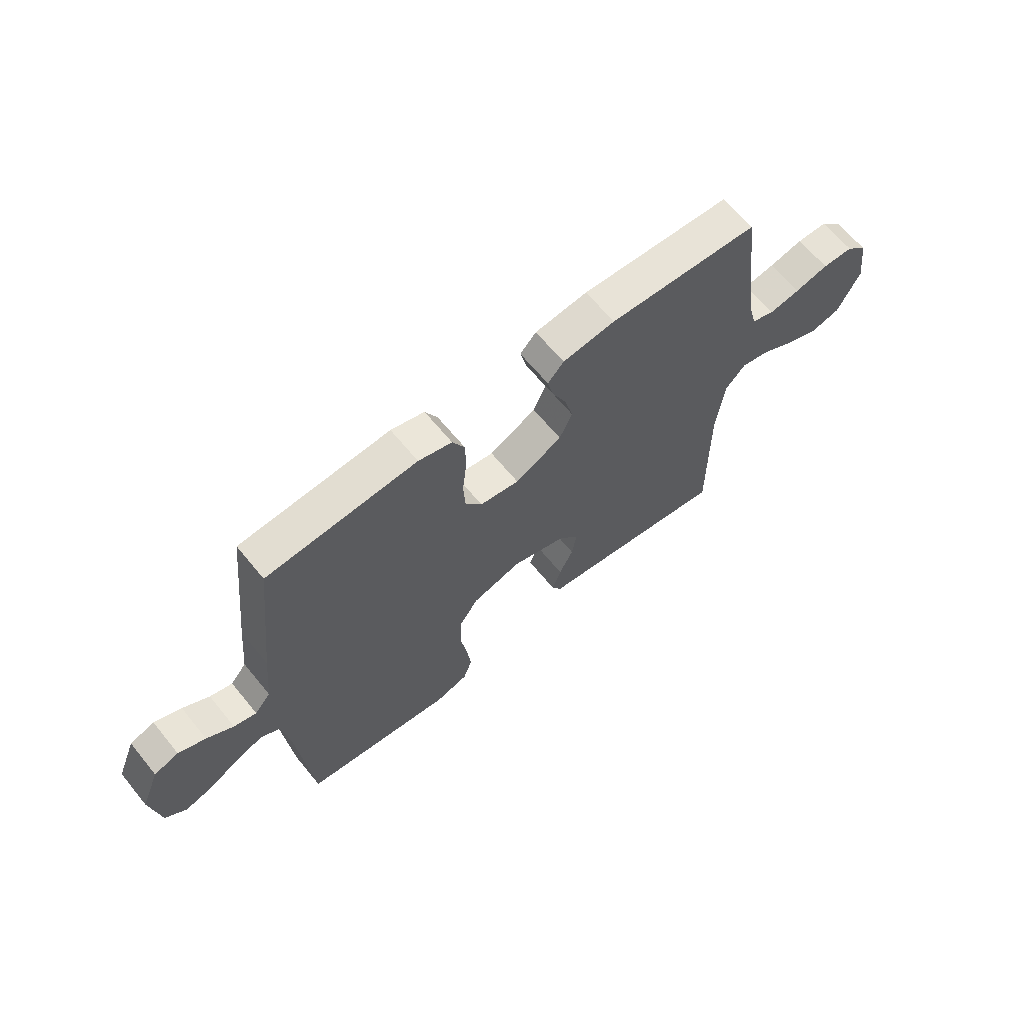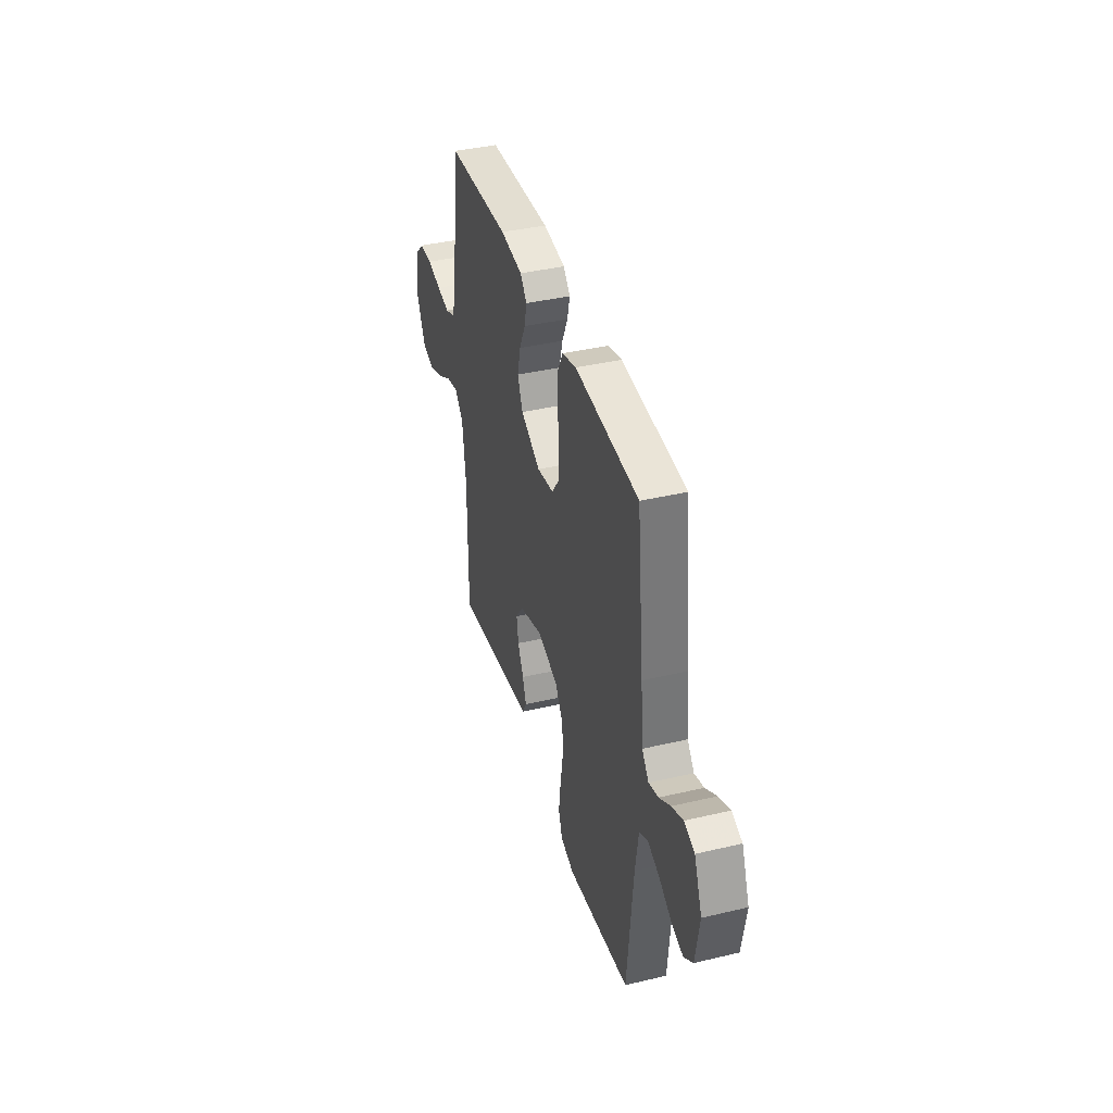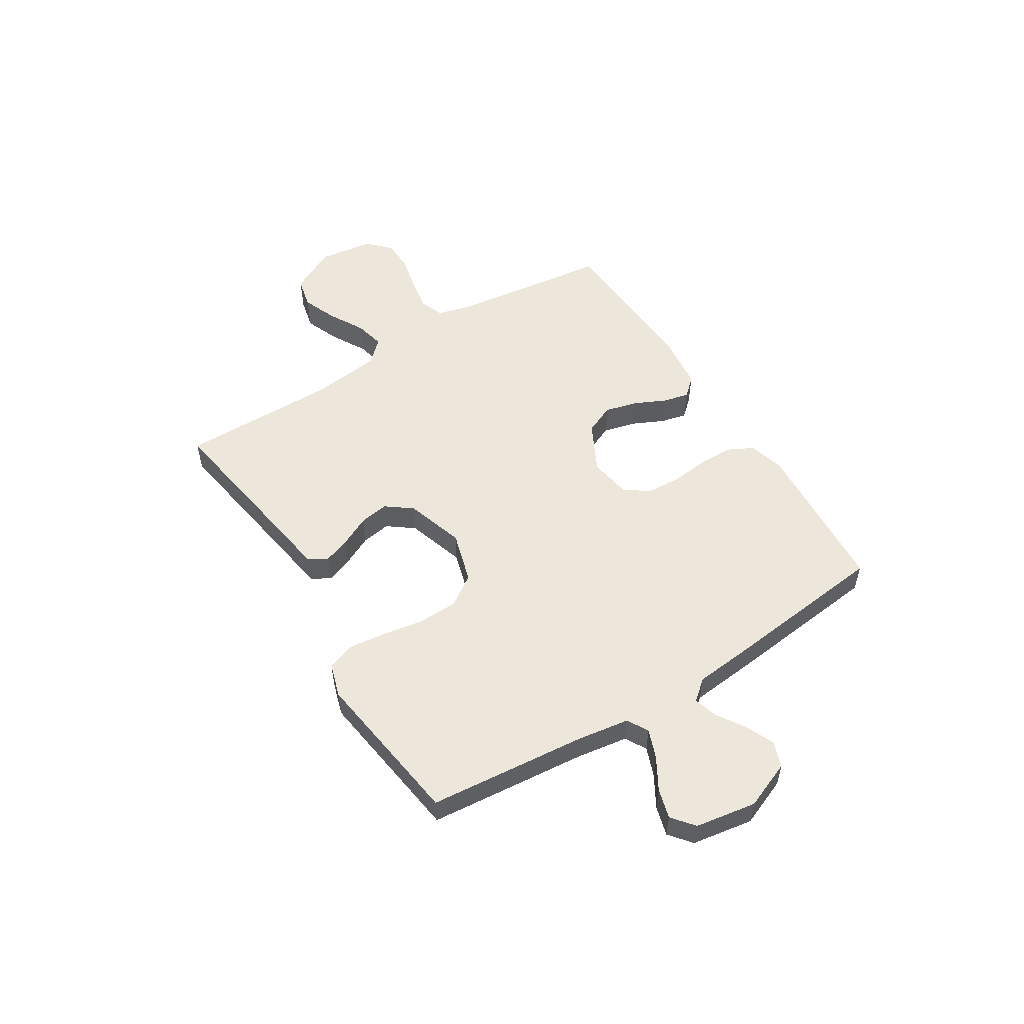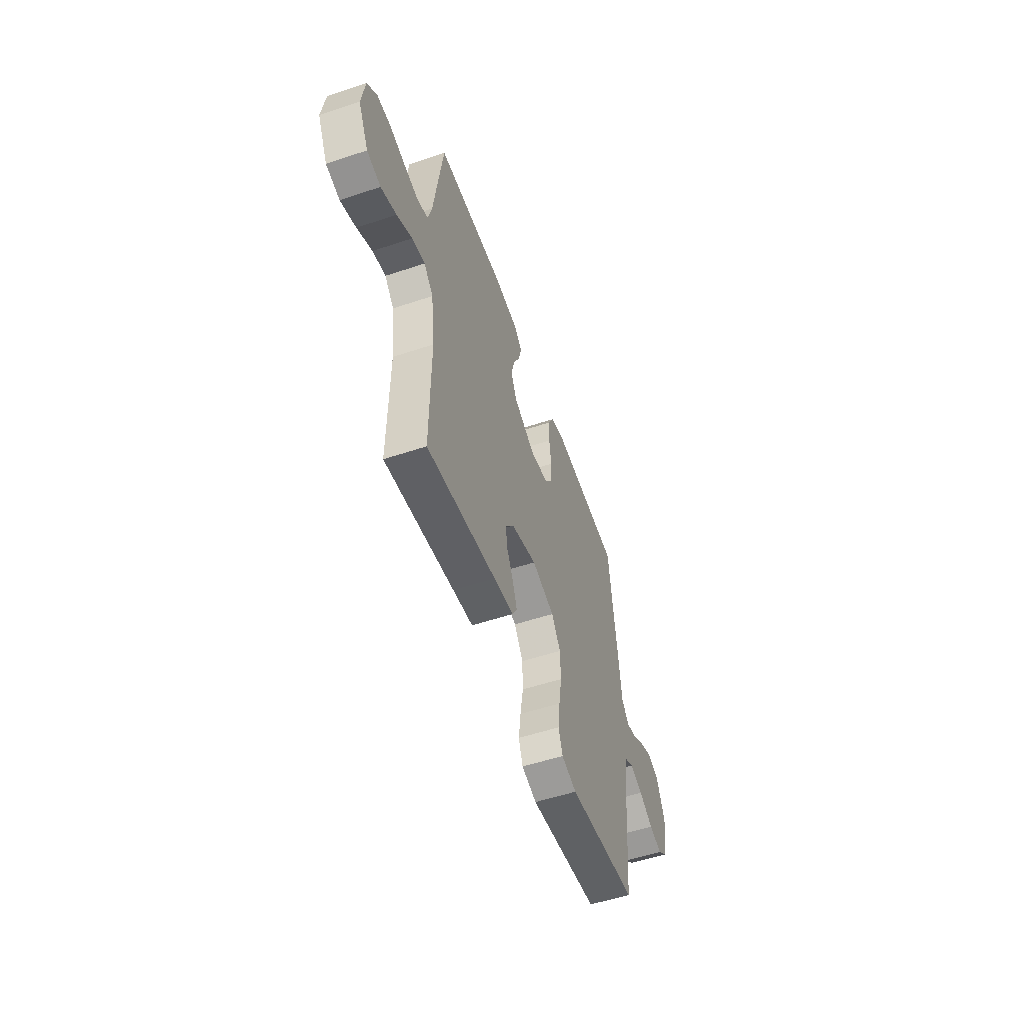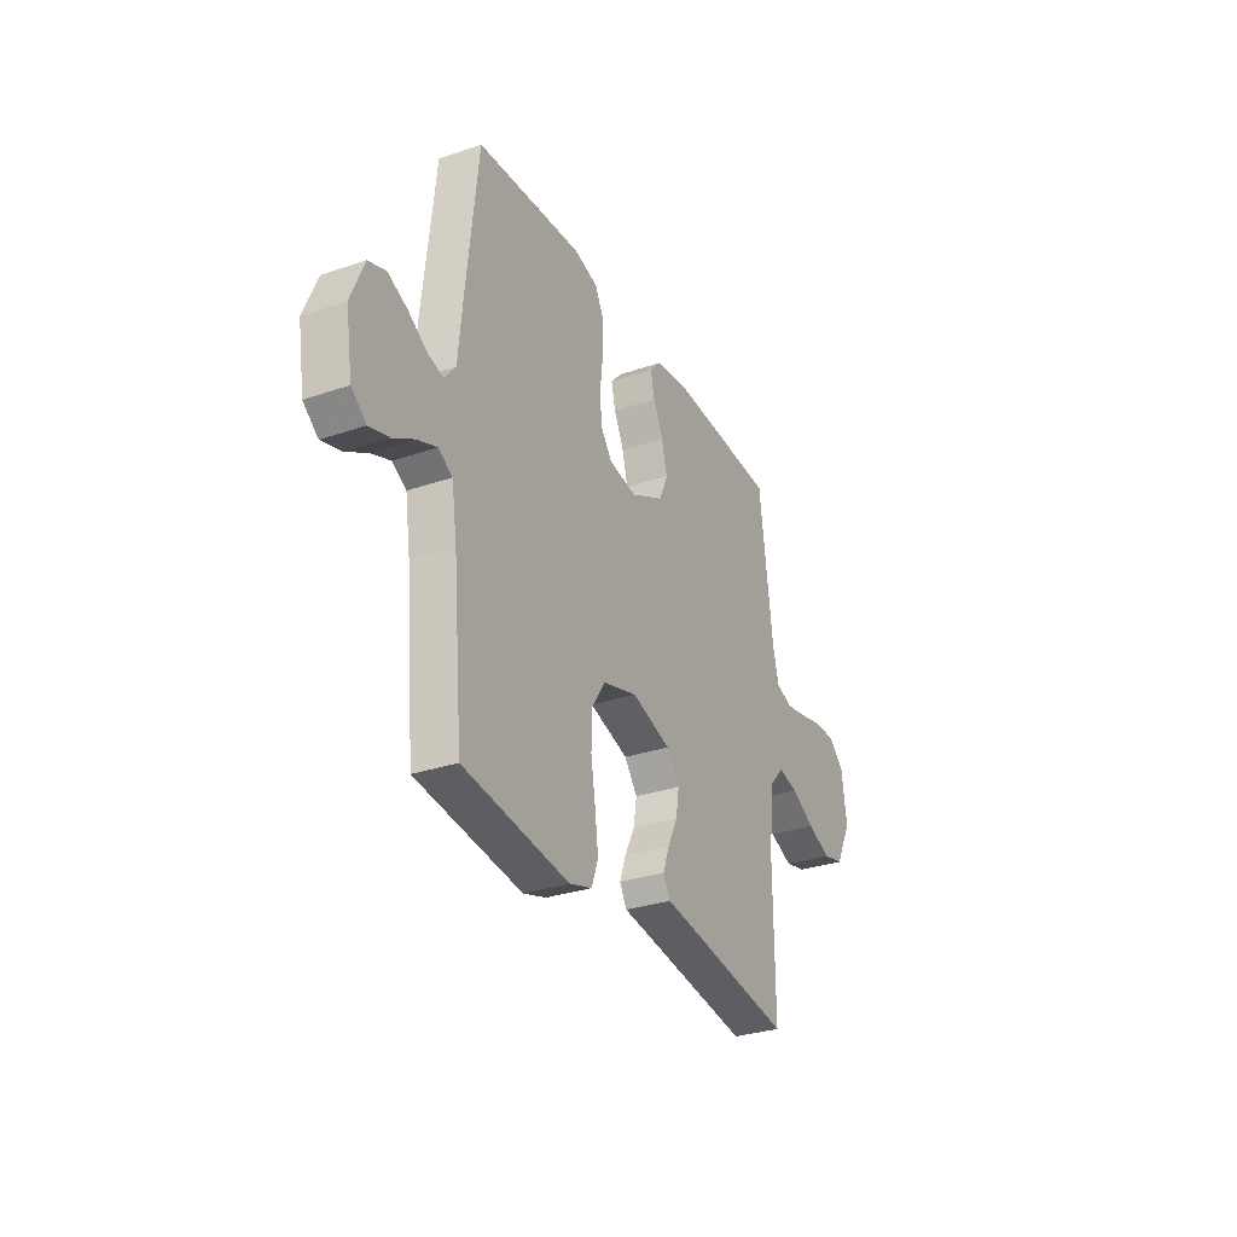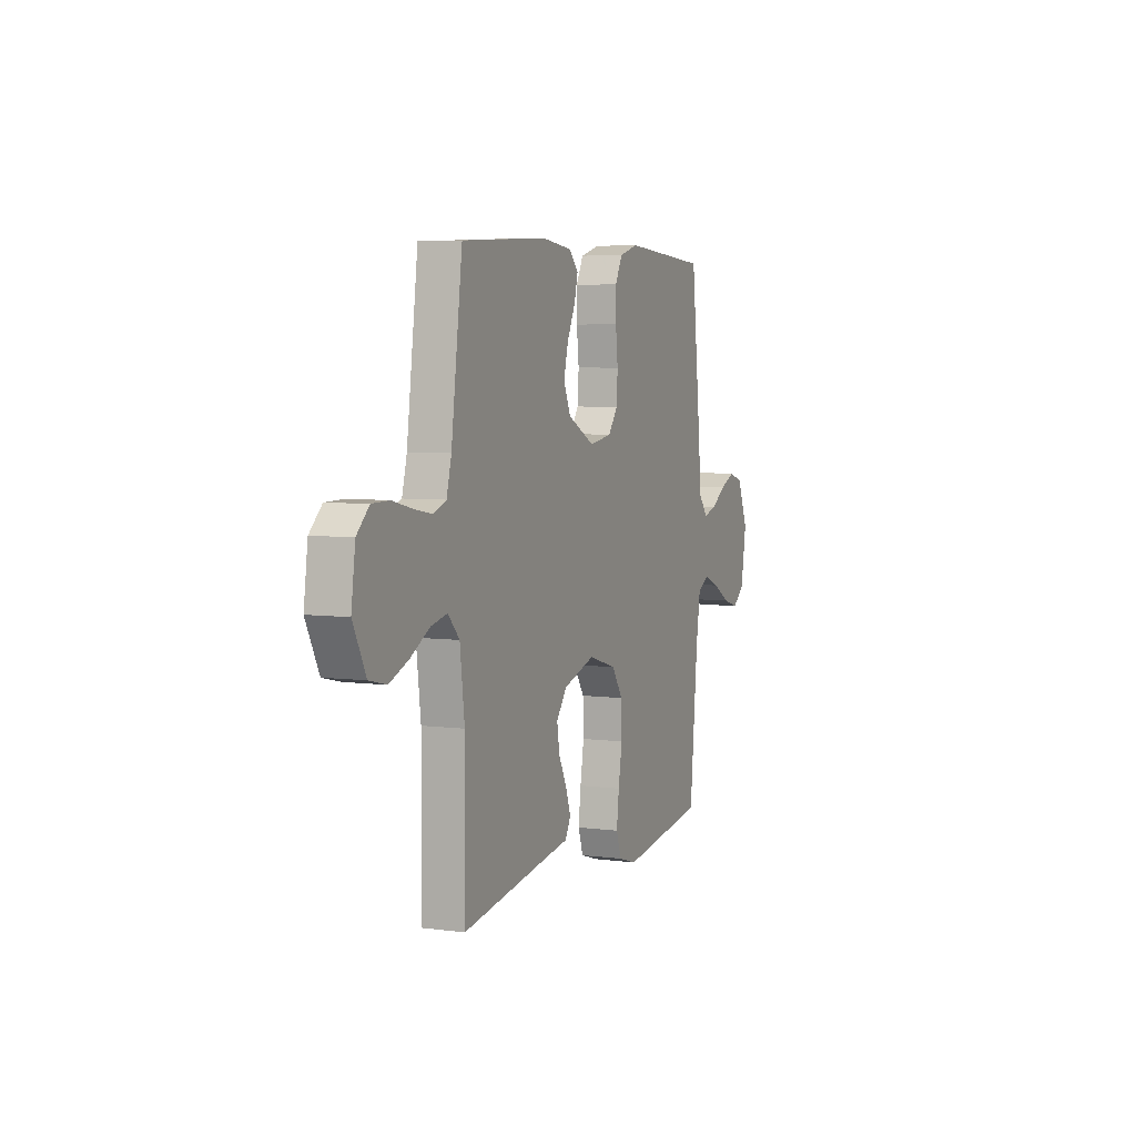
<metadata>
{"format":"obj","ext":"obj","renderer":"f3d","projection":"perspective","resolution":1024,"background":"white","views":[{"elev":64.6,"azim":-39.3,"up":"+Z"},{"elev":39.2,"azim":-106.4,"up":"+Z"},{"elev":53.4,"azim":-122.0,"up":"+Y"},{"elev":-54.7,"azim":109.4,"up":"+Z"},{"elev":-30.5,"azim":-63.7,"up":"+Z"},{"elev":5.4,"azim":112.2,"up":"+Z"}]}
</metadata>
<code>
v 0.5 0.07 -0.5
v 0.2 0.07 -0.453
v 0.113 0.07 -0.44
v 0.093 0.07 -0.404
v 0.111 0.07 -0.354
v 0.139 0.07 -0.297
v 0.148 0.07 -0.241
v 0.111 0.07 -0.192
v 0 0.07 -0.157
v -0.098 0.07 -0.186
v -0.137 0.07 -0.244
v -0.139 0.07 -0.319
v -0.126 0.07 -0.398
v -0.117 0.07 -0.469
v -0.135 0.07 -0.521
v -0.2 0.07 -0.541
v -0.5 0.07 -0.5
v -0.528 0.07 -0.2
v -0.543 0.07 -0.101
v -0.583 0.07 -0.078
v -0.638 0.07 -0.099
v -0.698 0.07 -0.134
v -0.754 0.07 -0.15
v -0.796 0.07 -0.116
v -0.815 0.07 0
v -0.778 0.07 0.091
v -0.729 0.07 0.108
v -0.675 0.07 0.084
v -0.622 0.07 0.05
v -0.577 0.07 0.037
v -0.545 0.07 0.076
v -0.533 0.07 0.2
v -0.5 0.07 0.5
v -0.2 0.07 0.521
v -0.133 0.07 0.502
v -0.108 0.07 0.453
v -0.108 0.07 0.387
v -0.116 0.07 0.315
v -0.112 0.07 0.25
v -0.079 0.07 0.205
v 0 0.07 0.192
v 0.094 0.07 0.24
v 0.119 0.07 0.297
v 0.103 0.07 0.359
v 0.075 0.07 0.418
v 0.063 0.07 0.468
v 0.095 0.07 0.503
v 0.2 0.07 0.516
v 0.5 0.07 0.5
v 0.539 0.07 0.2
v 0.556 0.07 0.135
v 0.602 0.07 0.118
v 0.664 0.07 0.129
v 0.731 0.07 0.145
v 0.792 0.07 0.144
v 0.835 0.07 0.103
v 0.849 0.07 0
v 0.804 0.07 -0.089
v 0.744 0.07 -0.103
v 0.677 0.07 -0.076
v 0.611 0.07 -0.039
v 0.554 0.07 -0.026
v 0.514 0.07 -0.069
v 0.498 0.07 -0.2
v 0.5 0 -0.5
v 0.2 0 -0.453
v 0.113 0 -0.44
v 0.093 0 -0.404
v 0.111 0 -0.354
v 0.139 0 -0.297
v 0.148 0 -0.241
v 0.111 0 -0.192
v 0 0 -0.157
v -0.098 0 -0.186
v -0.137 0 -0.244
v -0.139 0 -0.319
v -0.126 0 -0.398
v -0.117 0 -0.469
v -0.135 0 -0.521
v -0.2 0 -0.541
v -0.5 0 -0.5
v -0.528 0 -0.2
v -0.543 0 -0.101
v -0.583 0 -0.078
v -0.638 0 -0.099
v -0.698 0 -0.134
v -0.754 0 -0.15
v -0.796 0 -0.116
v -0.815 0 0
v -0.778 0 0.091
v -0.729 0 0.108
v -0.675 0 0.084
v -0.622 0 0.05
v -0.577 0 0.037
v -0.545 0 0.076
v -0.533 0 0.2
v -0.5 0 0.5
v -0.2 0 0.521
v -0.133 0 0.502
v -0.108 0 0.453
v -0.108 0 0.387
v -0.116 0 0.315
v -0.112 0 0.25
v -0.079 0 0.205
v 0 0 0.192
v 0.094 0 0.24
v 0.119 0 0.297
v 0.103 0 0.359
v 0.075 0 0.418
v 0.063 0 0.468
v 0.095 0 0.503
v 0.2 0 0.516
v 0.5 0 0.5
v 0.539 0 0.2
v 0.556 0 0.135
v 0.602 0 0.118
v 0.664 0 0.129
v 0.731 0 0.145
v 0.792 0 0.144
v 0.835 0 0.103
v 0.849 0 0
v 0.804 0 -0.089
v 0.744 0 -0.103
v 0.677 0 -0.076
v 0.611 0 -0.039
v 0.554 0 -0.026
v 0.514 0 -0.069
v 0.498 0 -0.2
f 58 59 60 61
f 56 57 58 61
f 56 61 62
f 53 54 55 56
f 52 53 56 62
f 51 52 62 63
f 47 48 49 50
f 47 50 51 63
f 44 45 46 47
f 43 44 47 63
f 35 36 37 38
f 35 38 39
f 34 35 39
f 31 32 33 34
f 31 34 39
f 30 31 39 40
f 26 27 28 29
f 26 29 30
f 25 26 30
f 24 25 30
f 21 22 23 24
f 20 21 24 30
f 19 20 30 40
f 15 16 17 18
f 12 13 14 15
f 12 15 18 19
f 3 4 5 6
f 2 3 6
f 64 1 2 6
f 64 6 7
f 42 43 63 64
f 41 42 64 7
f 40 41 7 8
f 11 12 19
f 10 11 19 40
f 9 10 40
f 8 9 40
f 125 124 123 122
f 125 122 121 120
f 126 125 120
f 120 119 118 117
f 126 120 117 116
f 127 126 116 115
f 114 113 112 111
f 127 115 114 111
f 111 110 109 108
f 127 111 108 107
f 102 101 100 99
f 103 102 99
f 103 99 98
f 98 97 96 95
f 103 98 95
f 104 103 95 94
f 93 92 91 90
f 94 93 90
f 94 90 89
f 94 89 88
f 88 87 86 85
f 94 88 85 84
f 104 94 84 83
f 82 81 80 79
f 79 78 77 76
f 83 82 79 76
f 70 69 68 67
f 70 67 66
f 70 66 65 128
f 71 70 128
f 128 127 107 106
f 71 128 106 105
f 72 71 105 104
f 83 76 75
f 104 83 75 74
f 104 74 73
f 104 73 72
f 1 65 66 2
f 2 66 67 3
f 3 67 68 4
f 4 68 69 5
f 5 69 70 6
f 6 70 71 7
f 7 71 72 8
f 8 72 73 9
f 9 73 74 10
f 10 74 75 11
f 11 75 76 12
f 12 76 77 13
f 13 77 78 14
f 14 78 79 15
f 15 79 80 16
f 16 80 81 17
f 17 81 82 18
f 18 82 83 19
f 19 83 84 20
f 20 84 85 21
f 21 85 86 22
f 22 86 87 23
f 23 87 88 24
f 24 88 89 25
f 25 89 90 26
f 26 90 91 27
f 27 91 92 28
f 28 92 93 29
f 29 93 94 30
f 30 94 95 31
f 31 95 96 32
f 32 96 97 33
f 33 97 98 34
f 34 98 99 35
f 35 99 100 36
f 36 100 101 37
f 37 101 102 38
f 38 102 103 39
f 39 103 104 40
f 40 104 105 41
f 41 105 106 42
f 42 106 107 43
f 43 107 108 44
f 44 108 109 45
f 45 109 110 46
f 46 110 111 47
f 47 111 112 48
f 48 112 113 49
f 49 113 114 50
f 50 114 115 51
f 51 115 116 52
f 52 116 117 53
f 53 117 118 54
f 54 118 119 55
f 55 119 120 56
f 56 120 121 57
f 57 121 122 58
f 58 122 123 59
f 59 123 124 60
f 60 124 125 61
f 61 125 126 62
f 62 126 127 63
f 63 127 128 64
f 64 128 65 1

</code>
